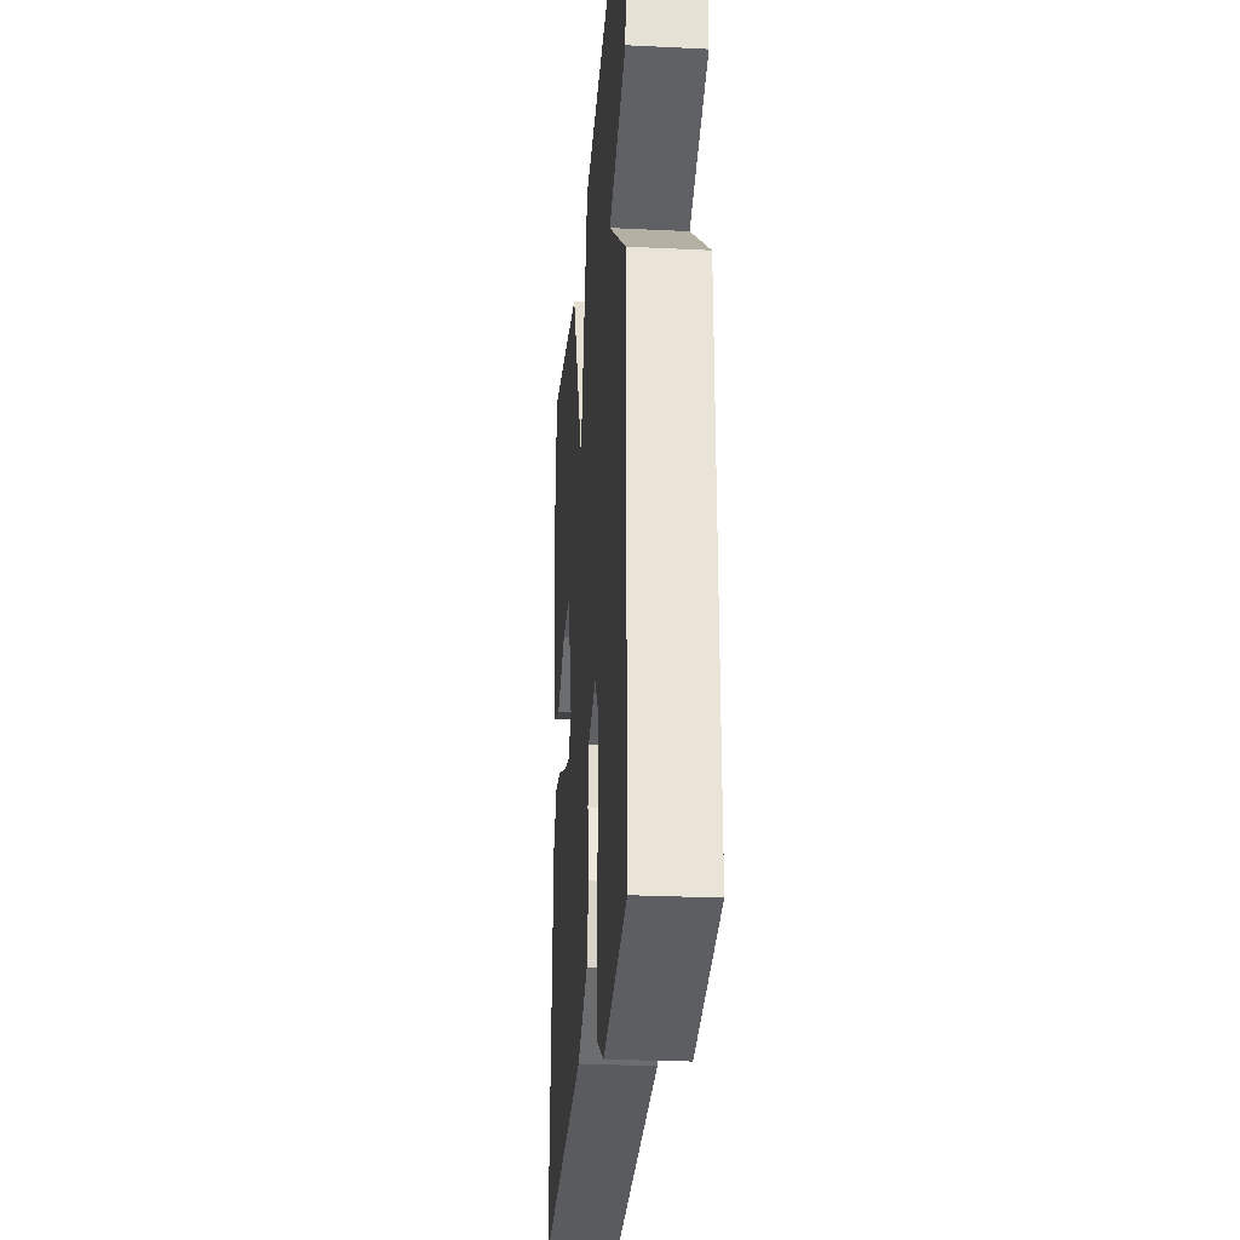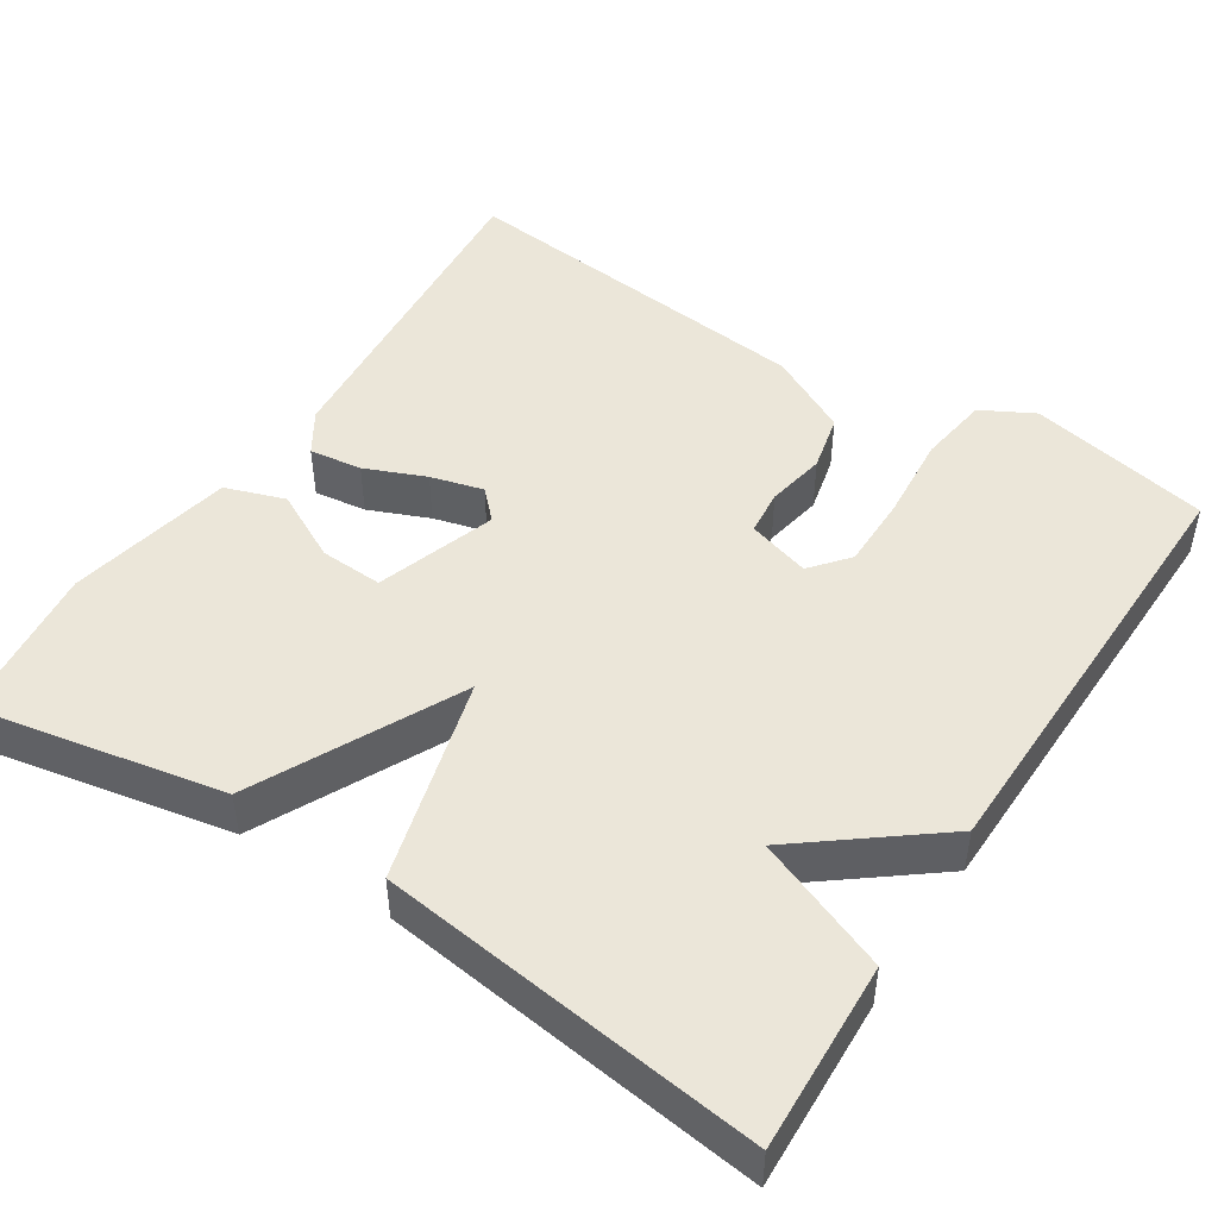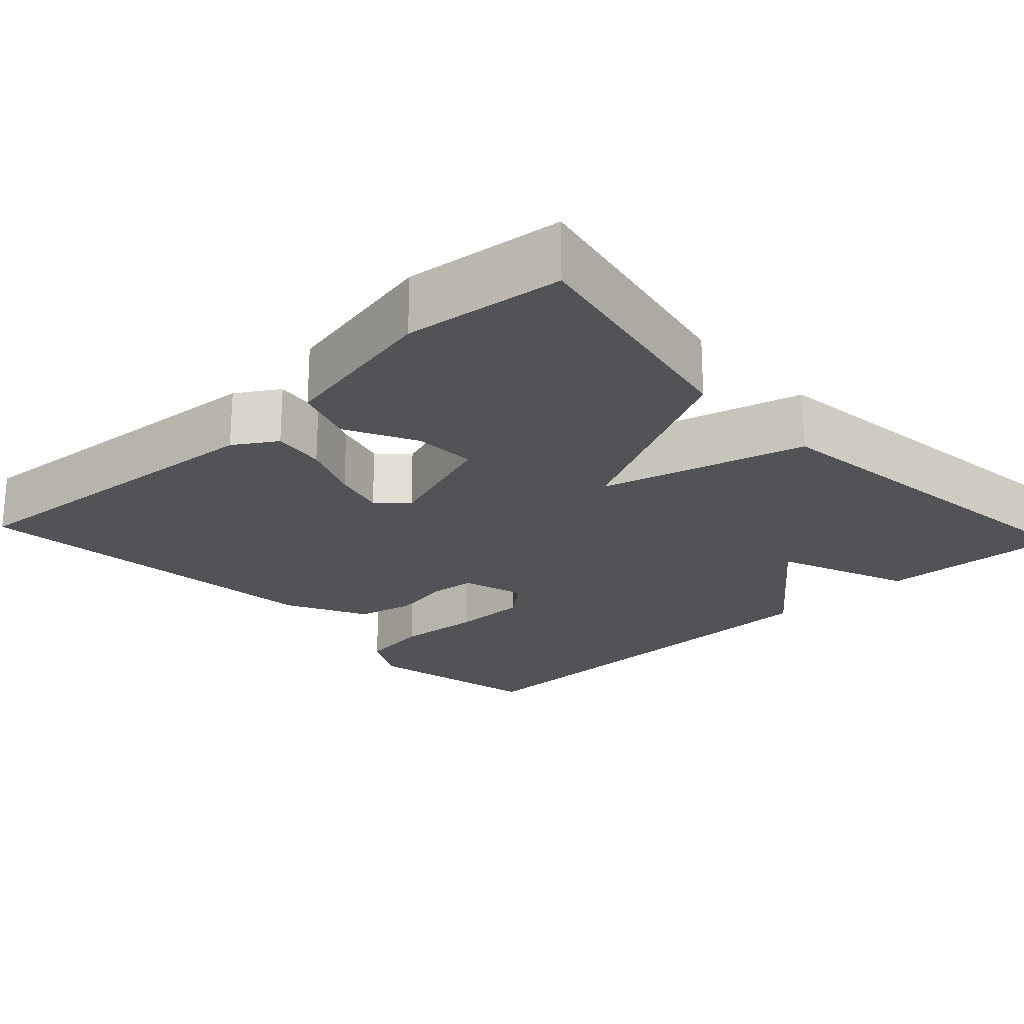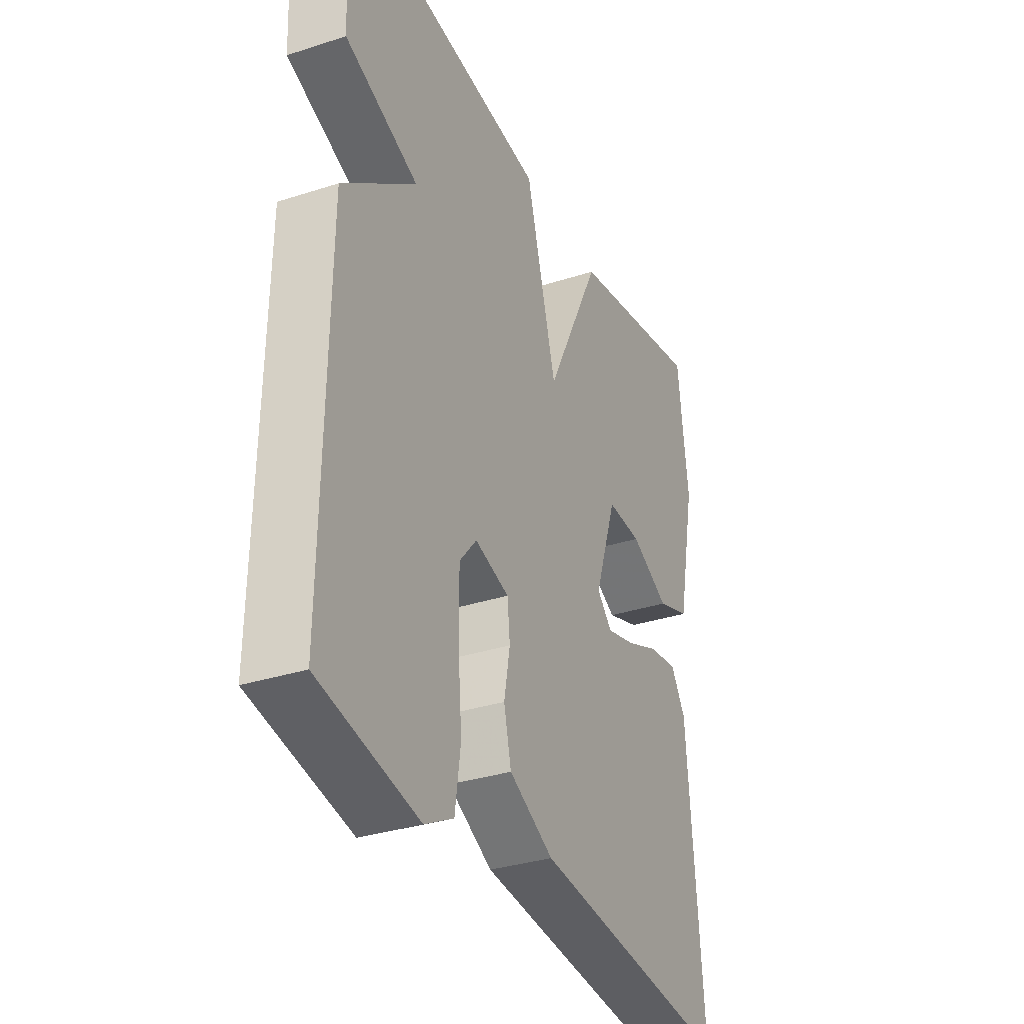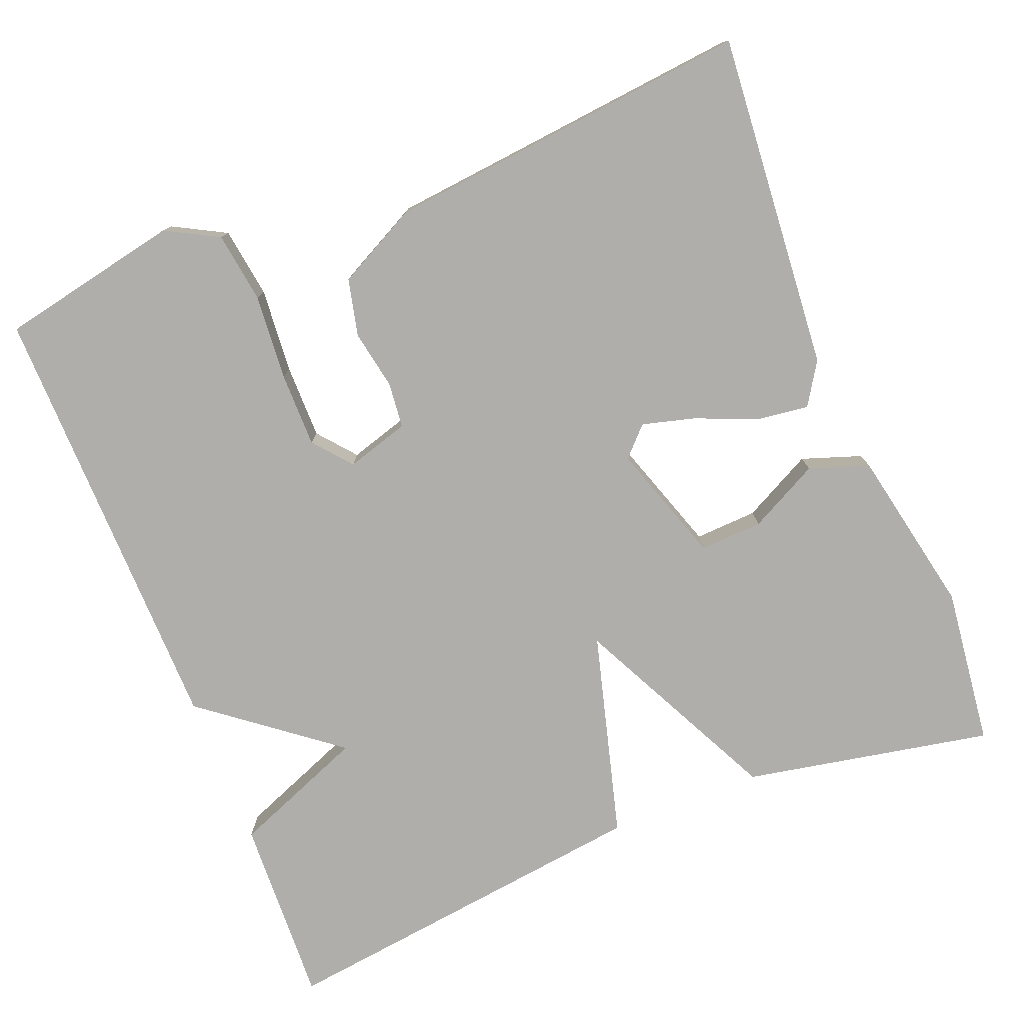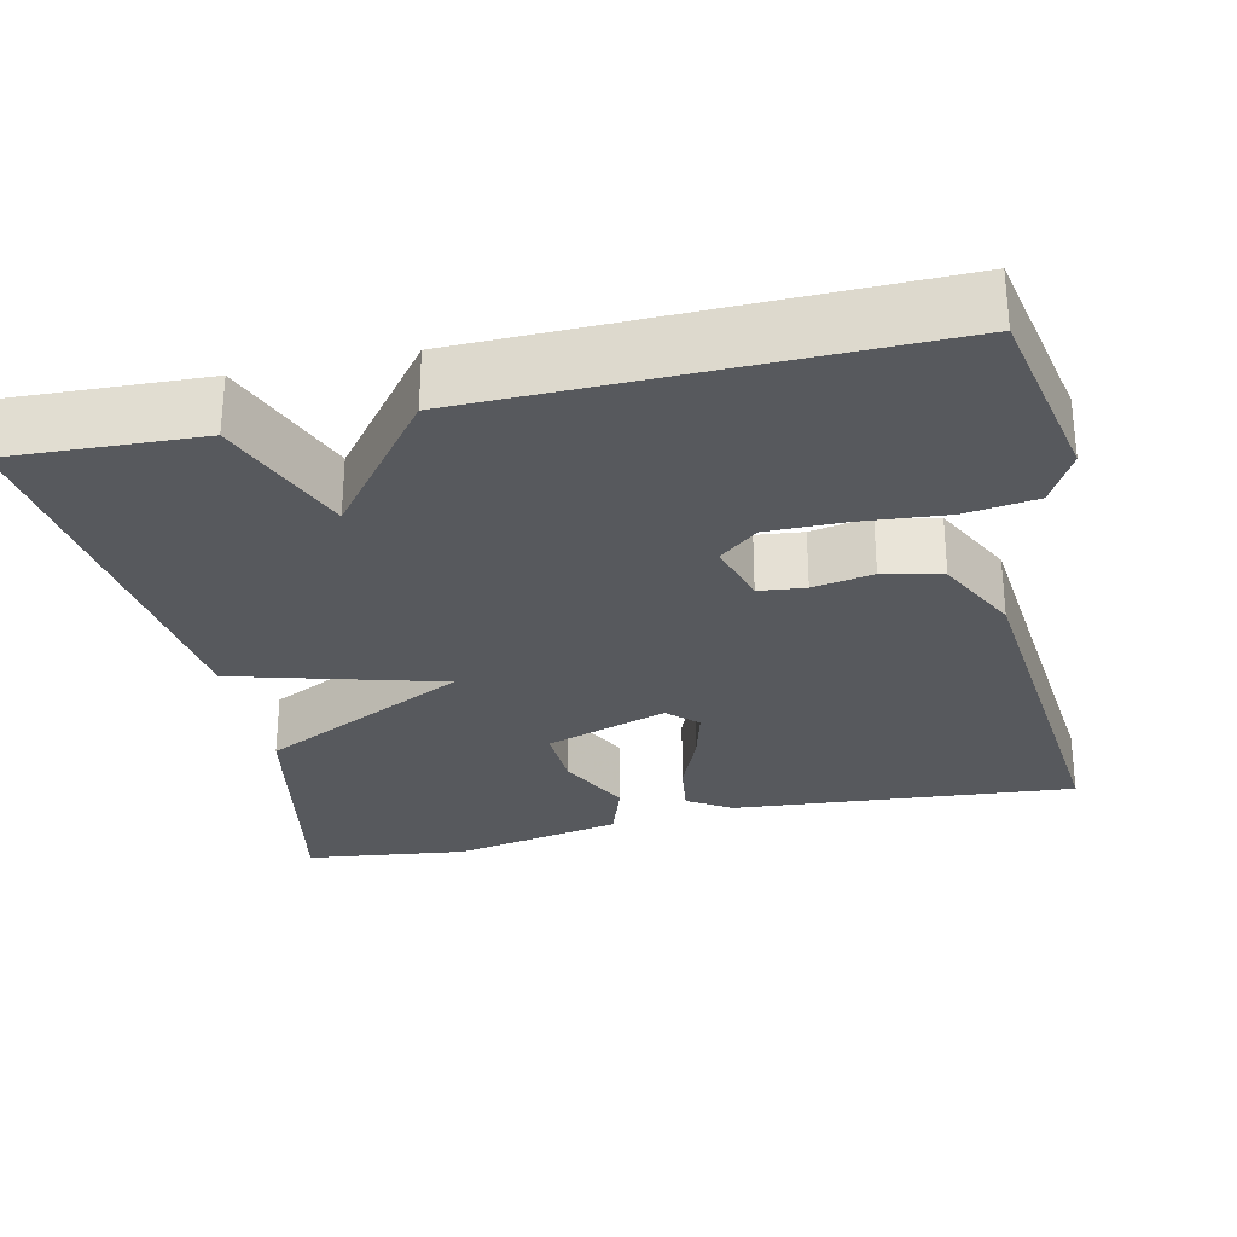
<metadata>
{"format":"obj","ext":"obj","renderer":"f3d","projection":"perspective","resolution":1024,"background":"white","views":[{"elev":-26.5,"azim":85.5,"up":"+Z"},{"elev":47.7,"azim":32.8,"up":"+Y"},{"elev":-22.4,"azim":-47.1,"up":"+Y"},{"elev":-33.0,"azim":114.1,"up":"+Z"},{"elev":-77.9,"azim":-158.3,"up":"+Y"},{"elev":-29.0,"azim":102.4,"up":"+Y"}]}
</metadata>
<code>
v -0.5 0.07 -0.5
v -0.465 0.07 -0.072
v -0.431 0.07 -0.018
v -0.364 0.07 -0.027
v -0.287 0.07 -0.059
v -0.22 0.07 -0.077
v -0.185 0.07 -0.041
v -0.236 0.07 0.111
v -0.316 0.07 0.107
v -0.405 0.07 0.061
v -0.481 0.07 0.087
v -0.524 0.07 0.298
v -0.5 0.07 0.5
v -0.185 0.07 0.439
v -0.056 0.07 0.179
v 0.015 0.07 0.439
v 0.5 0.07 0.5
v 0.49 0.07 0.261
v 0.32 0.07 0.193
v 0.49 0.07 0.061
v 0.5 0.07 -0.5
v 0.269 0.07 -0.547
v 0.202 0.07 -0.511
v 0.189 0.07 -0.421
v 0.198 0.07 -0.312
v 0.198 0.07 -0.217
v 0.158 0.07 -0.169
v 0.078 0.07 -0.193
v 0.072 0.07 -0.251
v 0.086 0.07 -0.326
v 0.069 0.07 -0.399
v -0.034 0.07 -0.452
v -0.5 0 -0.5
v -0.465 0 -0.072
v -0.431 0 -0.018
v -0.364 0 -0.027
v -0.287 0 -0.059
v -0.22 0 -0.077
v -0.185 0 -0.041
v -0.236 0 0.111
v -0.316 0 0.107
v -0.405 0 0.061
v -0.481 0 0.087
v -0.524 0 0.298
v -0.5 0 0.5
v -0.185 0 0.439
v -0.056 0 0.179
v 0.015 0 0.439
v 0.5 0 0.5
v 0.49 0 0.261
v 0.32 0 0.193
v 0.49 0 0.061
v 0.5 0 -0.5
v 0.269 0 -0.547
v 0.202 0 -0.511
v 0.189 0 -0.421
v 0.198 0 -0.312
v 0.198 0 -0.217
v 0.158 0 -0.169
v 0.078 0 -0.193
v 0.072 0 -0.251
v 0.086 0 -0.326
v 0.069 0 -0.399
v -0.034 0 -0.452
f 3 4 5
f 2 3 5
f 1 2 5
f 32 1 5
f 31 32 5
f 30 31 5
f 29 30 5
f 28 29 5 6
f 27 28 6 7
f 23 24 25
f 22 23 25
f 21 22 25
f 20 21 25
f 19 20 25
f 19 25 26
f 17 18 19
f 16 17 19
f 15 16 19
f 15 19 26 27
f 12 13 14
f 11 12 14
f 10 11 14
f 9 10 14
f 8 9 14 15
f 7 8 15 27
f 37 36 35
f 37 35 34
f 37 34 33
f 37 33 64
f 37 64 63
f 37 63 62
f 37 62 61
f 38 37 61 60
f 39 38 60 59
f 57 56 55
f 57 55 54
f 57 54 53
f 57 53 52
f 57 52 51
f 58 57 51
f 51 50 49
f 51 49 48
f 51 48 47
f 59 58 51 47
f 46 45 44
f 46 44 43
f 46 43 42
f 46 42 41
f 47 46 41 40
f 59 47 40 39
f 1 33 34 2
f 2 34 35 3
f 3 35 36 4
f 4 36 37 5
f 5 37 38 6
f 6 38 39 7
f 7 39 40 8
f 8 40 41 9
f 9 41 42 10
f 10 42 43 11
f 11 43 44 12
f 12 44 45 13
f 13 45 46 14
f 14 46 47 15
f 15 47 48 16
f 16 48 49 17
f 17 49 50 18
f 18 50 51 19
f 19 51 52 20
f 20 52 53 21
f 21 53 54 22
f 22 54 55 23
f 23 55 56 24
f 24 56 57 25
f 25 57 58 26
f 26 58 59 27
f 27 59 60 28
f 28 60 61 29
f 29 61 62 30
f 30 62 63 31
f 31 63 64 32
f 32 64 33 1

</code>
